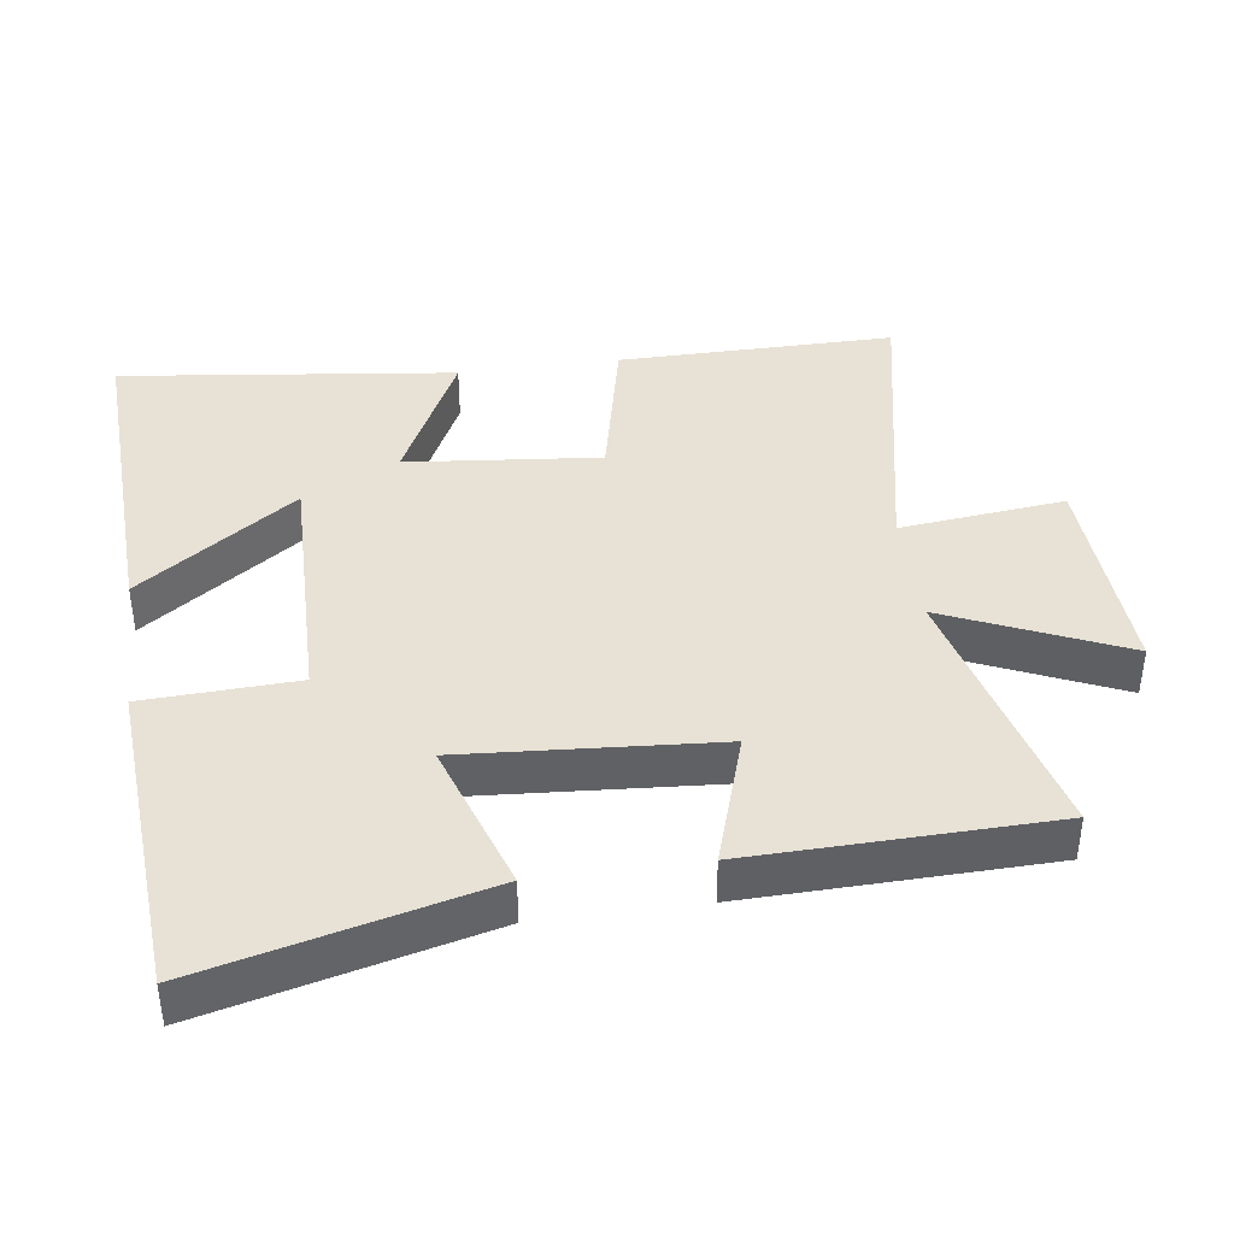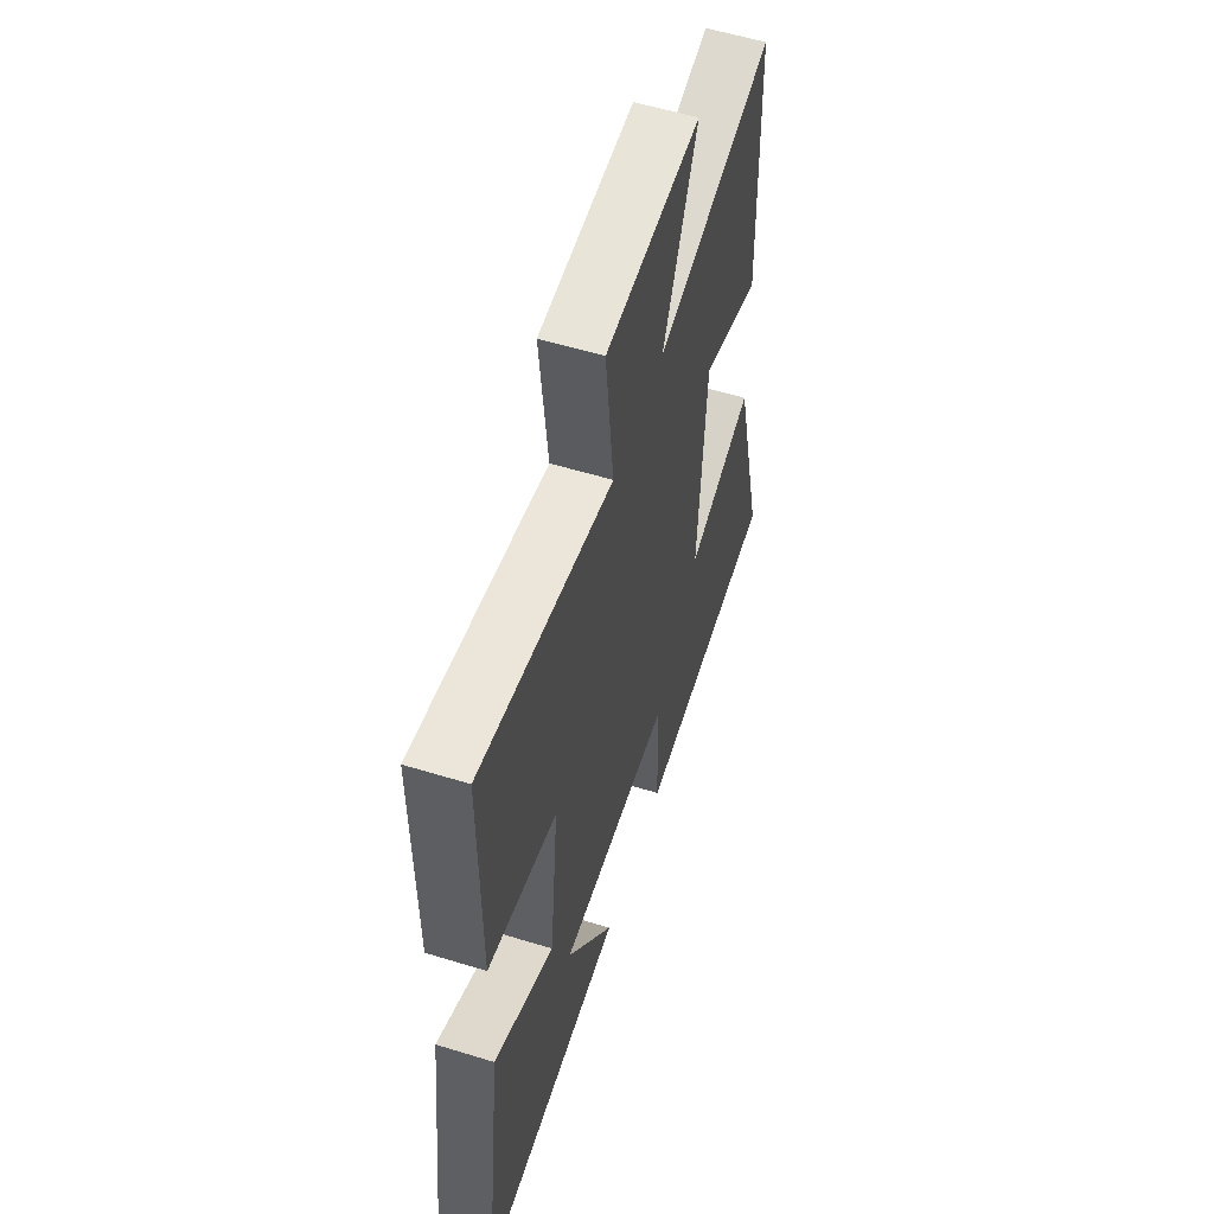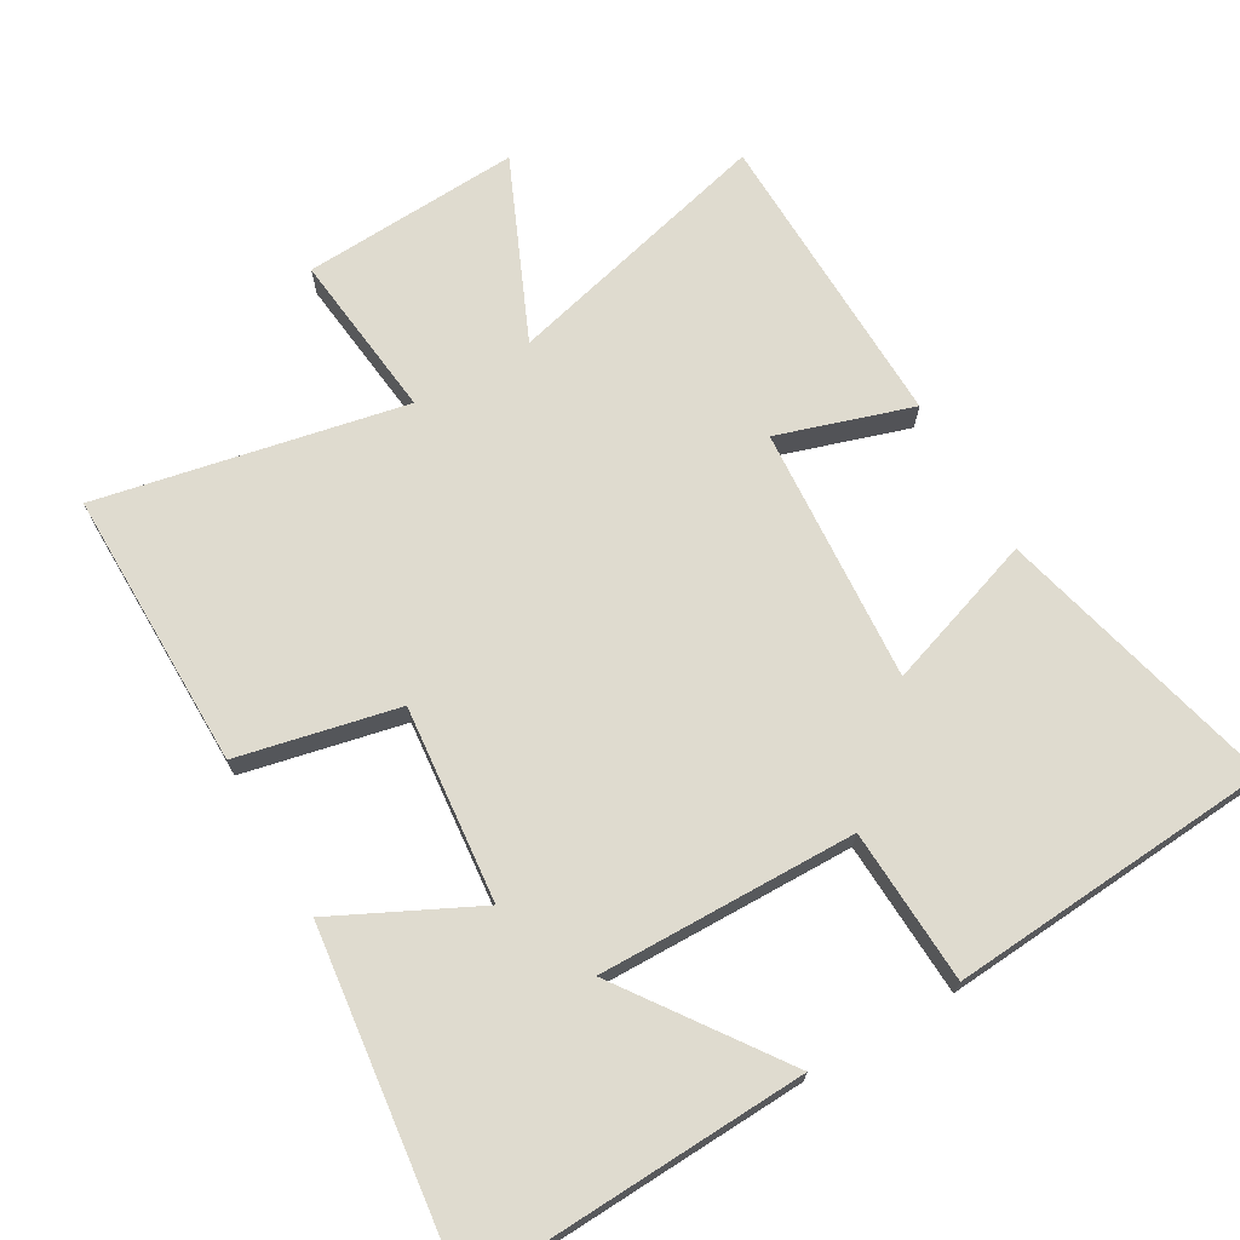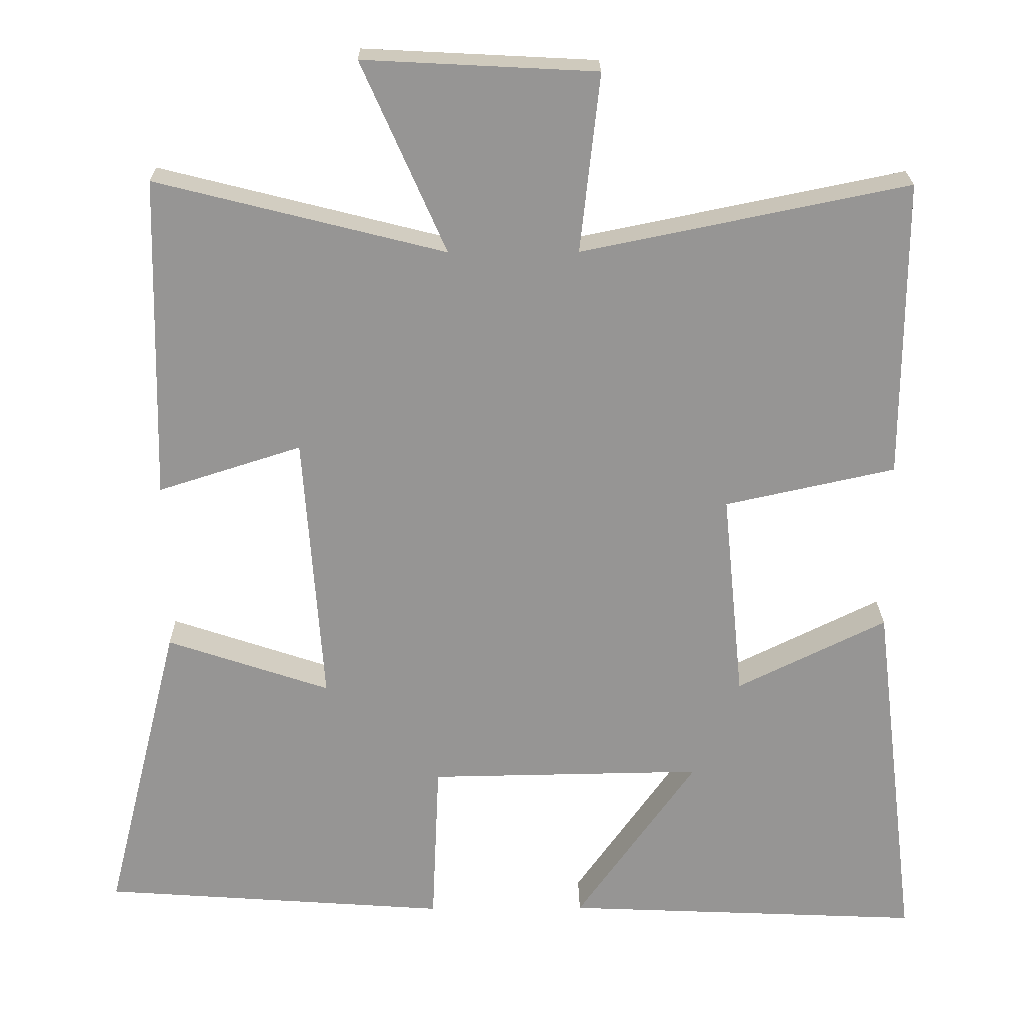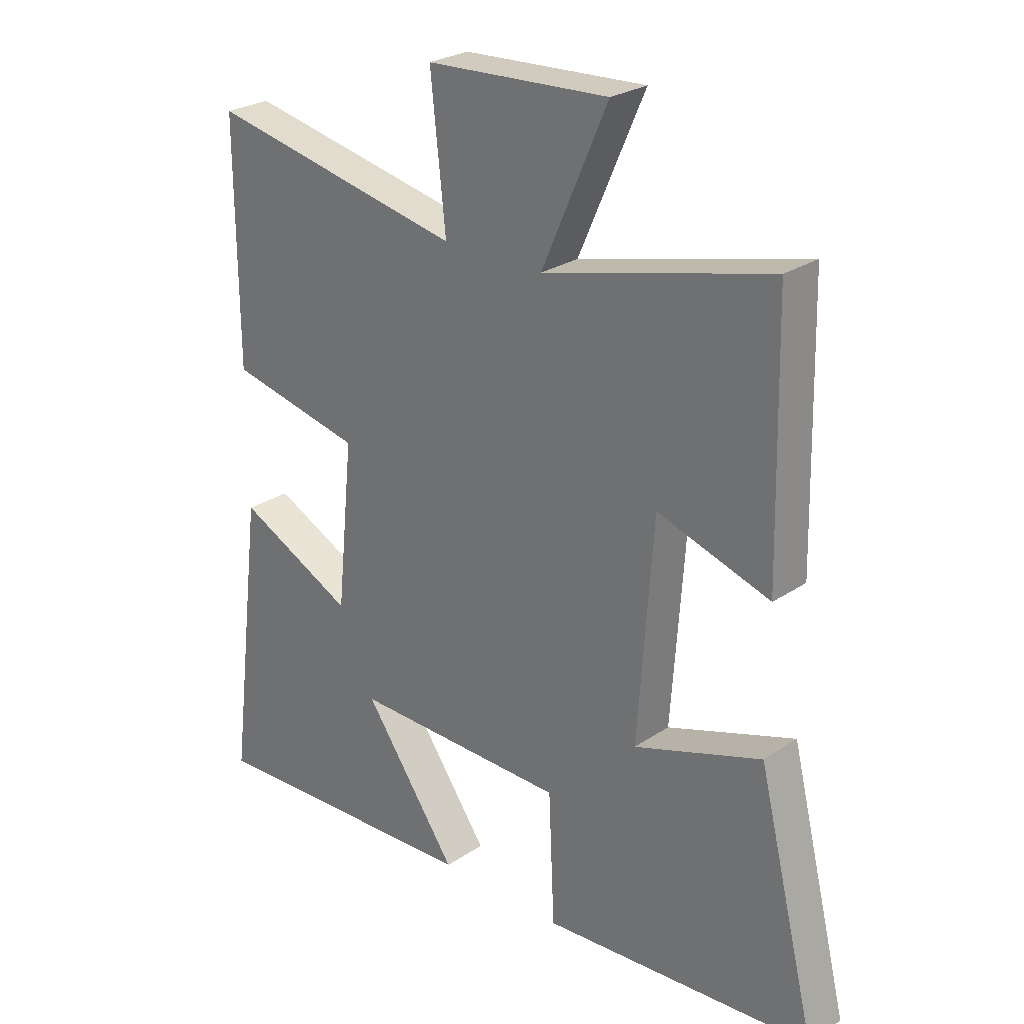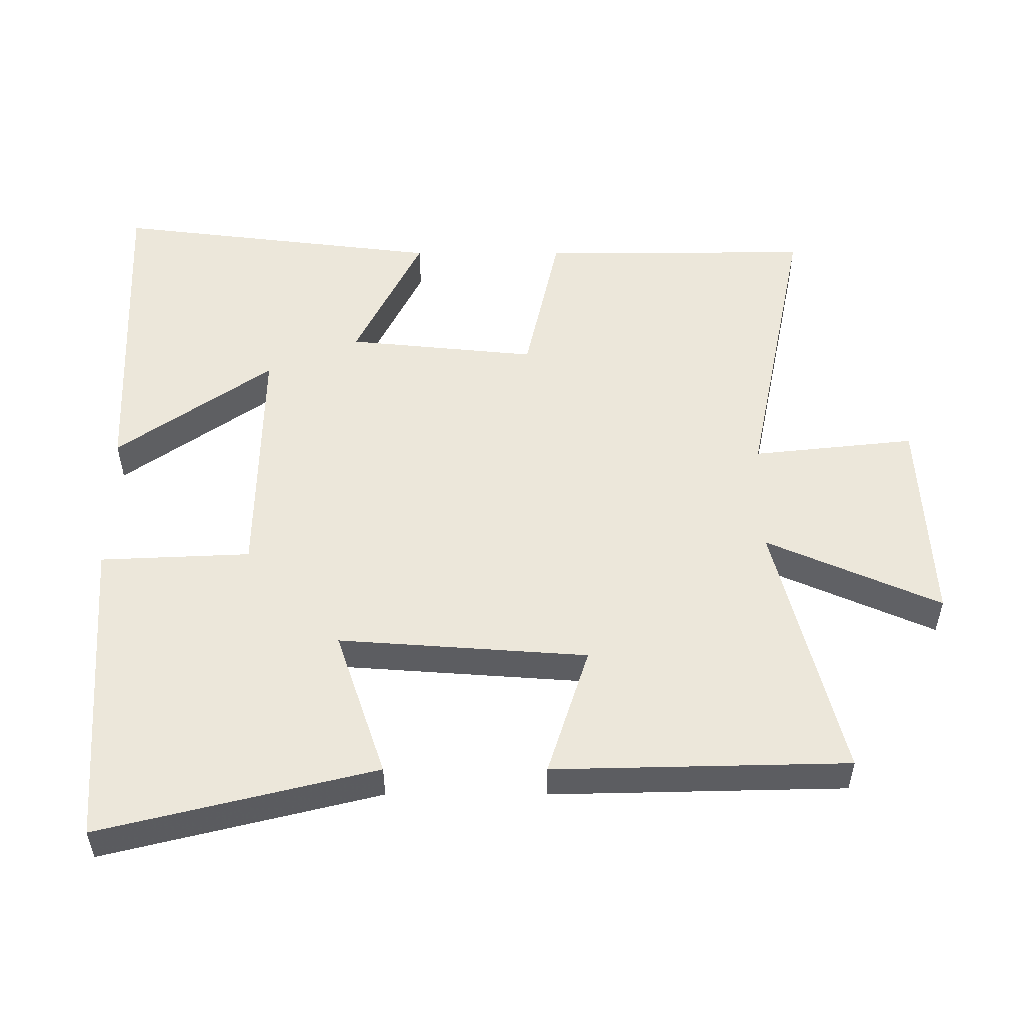
<metadata>
{"format":"obj","ext":"obj","renderer":"f3d","projection":"perspective","resolution":1024,"background":"white","views":[{"elev":40.4,"azim":-97.9,"up":"+Y"},{"elev":56.7,"azim":107.8,"up":"+Z"},{"elev":70.4,"azim":149.9,"up":"+Y"},{"elev":22.5,"azim":-0.7,"up":"+Z"},{"elev":26.1,"azim":-136.5,"up":"+Z"},{"elev":52.7,"azim":-90.0,"up":"+Y"}]}
</metadata>
<code>
v 0.502 0.07 0.589
v 0.5 0.07 0.191
v 0.273 0.07 0.141
v 0.301 0.07 -0.137
v 0.5 0.07 -0.039
v 0.559 0.07 -0.521
v 0.079 0.07 -0.5
v 0.239 0.07 -0.274
v -0.127 0.07 -0.28
v -0.137 0.07 -0.5
v -0.6 0.07 -0.467
v -0.5 0.07 -0.064
v -0.283 0.07 -0.137
v -0.309 0.07 0.227
v -0.5 0.07 0.166
v -0.49 0.07 0.597
v -0.105 0.07 0.5
v -0.217 0.07 0.754
v 0.093 0.07 0.738
v 0.067 0.07 0.5
v 0.502 0 0.589
v 0.5 0 0.191
v 0.273 0 0.141
v 0.301 0 -0.137
v 0.5 0 -0.039
v 0.559 0 -0.521
v 0.079 0 -0.5
v 0.239 0 -0.274
v -0.127 0 -0.28
v -0.137 0 -0.5
v -0.6 0 -0.467
v -0.5 0 -0.064
v -0.283 0 -0.137
v -0.309 0 0.227
v -0.5 0 0.166
v -0.49 0 0.597
v -0.105 0 0.5
v -0.217 0 0.754
v 0.093 0 0.738
v 0.067 0 0.5
f 17 18 19 20
f 14 15 16 17
f 13 14 17 20
f 10 11 12 13
f 9 10 13
f 8 9 13 20
f 5 6 7 8
f 4 5 8
f 3 4 8 20
f 1 2 3 20
f 40 39 38 37
f 37 36 35 34
f 40 37 34 33
f 33 32 31 30
f 33 30 29
f 40 33 29 28
f 28 27 26 25
f 28 25 24
f 40 28 24 23
f 40 23 22 21
f 1 21 22 2
f 2 22 23 3
f 3 23 24 4
f 4 24 25 5
f 5 25 26 6
f 6 26 27 7
f 7 27 28 8
f 8 28 29 9
f 9 29 30 10
f 10 30 31 11
f 11 31 32 12
f 12 32 33 13
f 13 33 34 14
f 14 34 35 15
f 15 35 36 16
f 16 36 37 17
f 17 37 38 18
f 18 38 39 19
f 19 39 40 20
f 20 40 21 1

</code>
